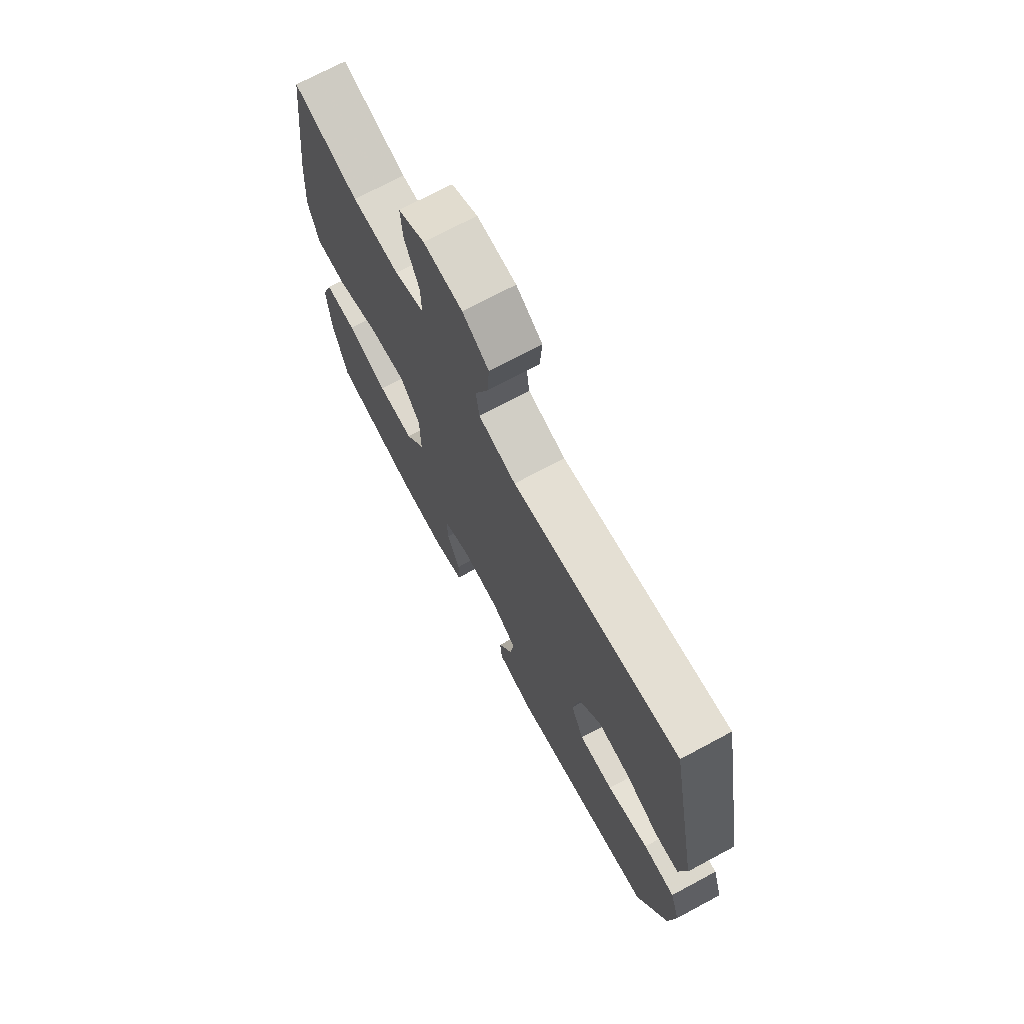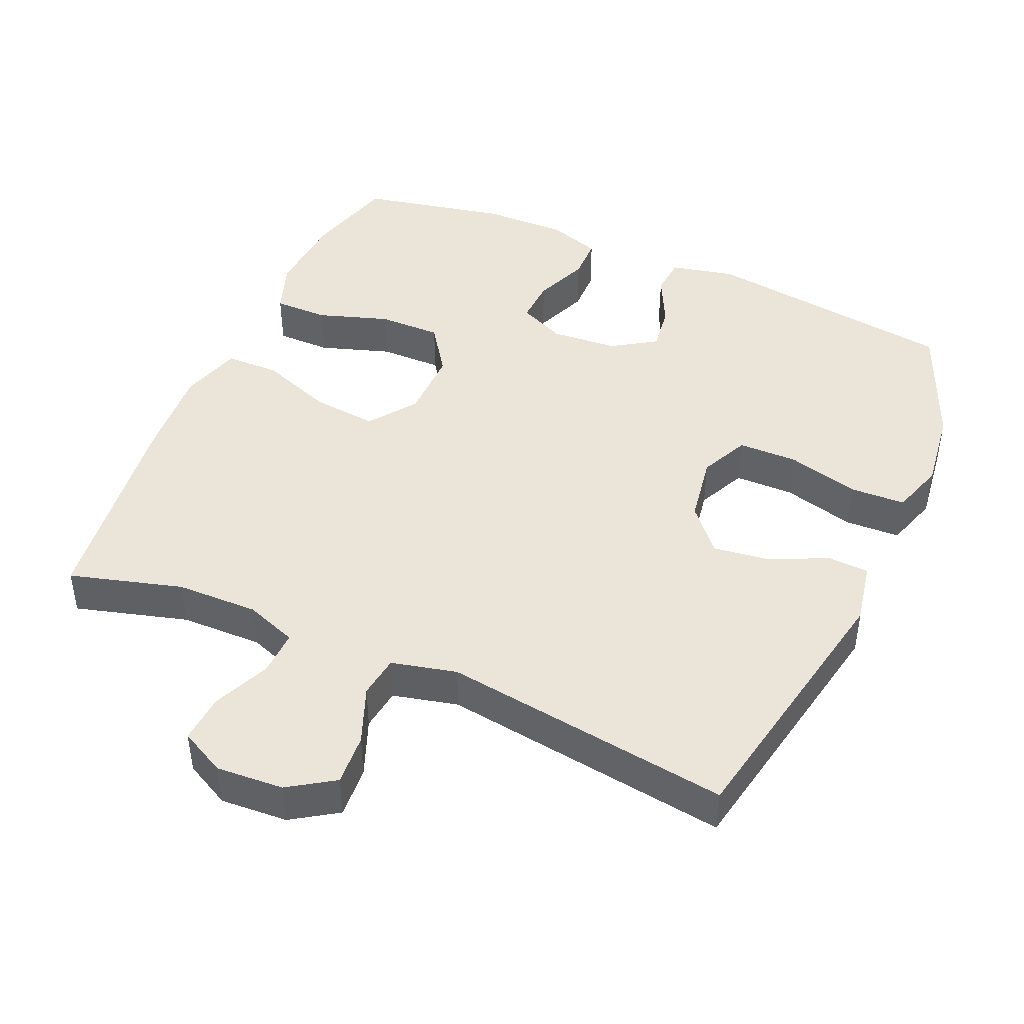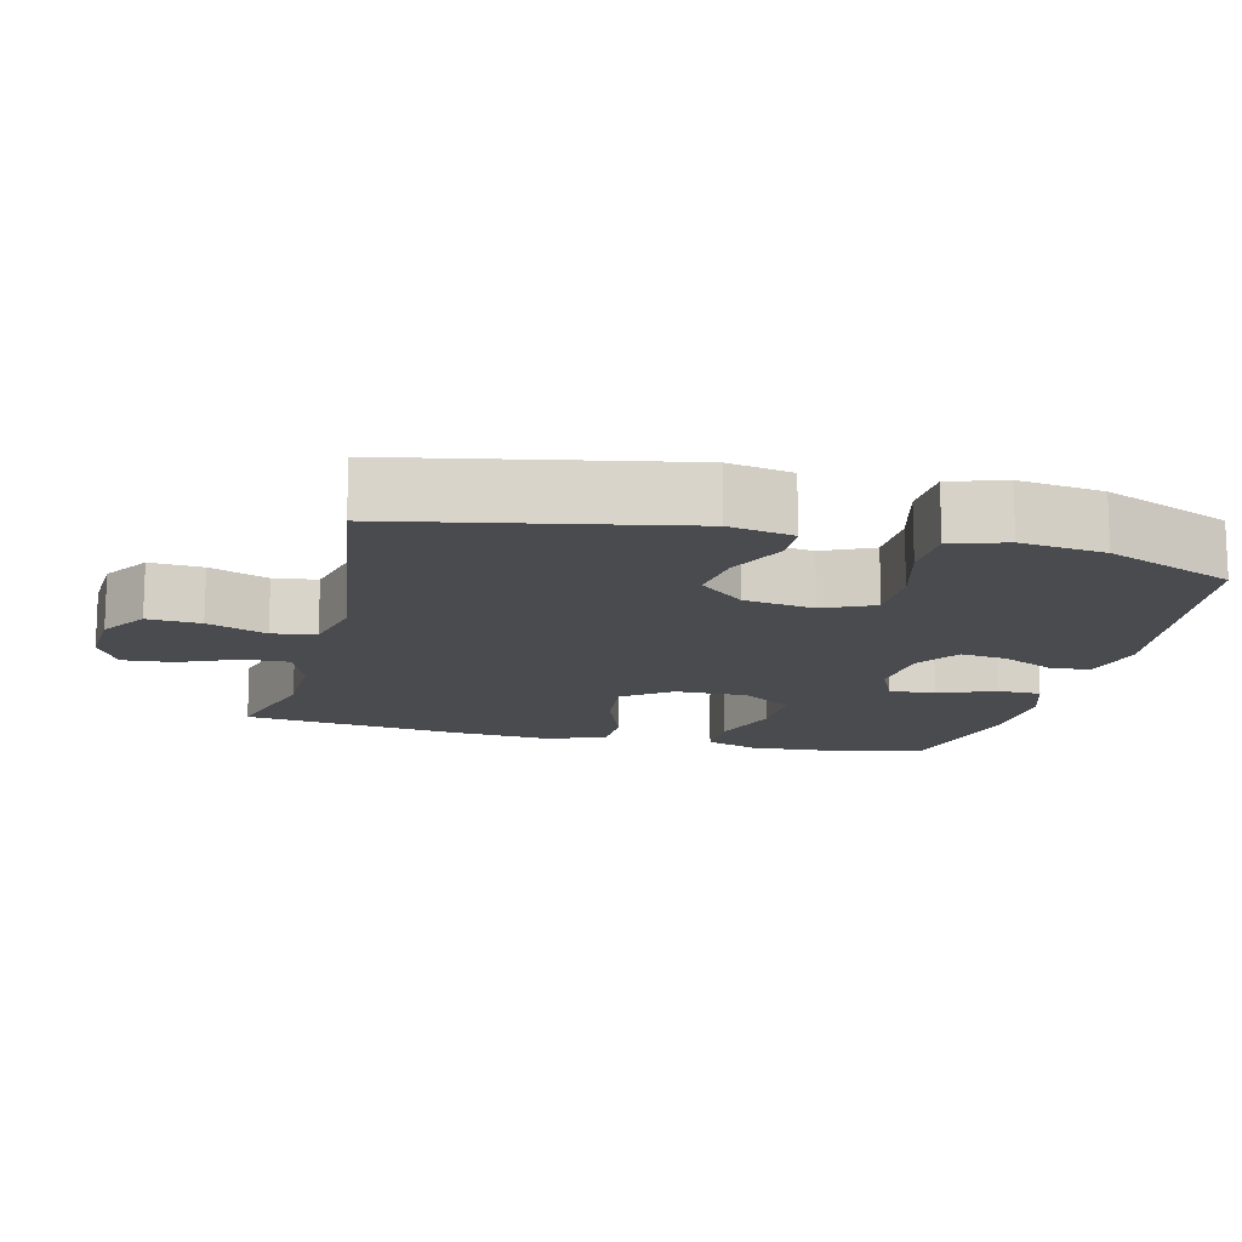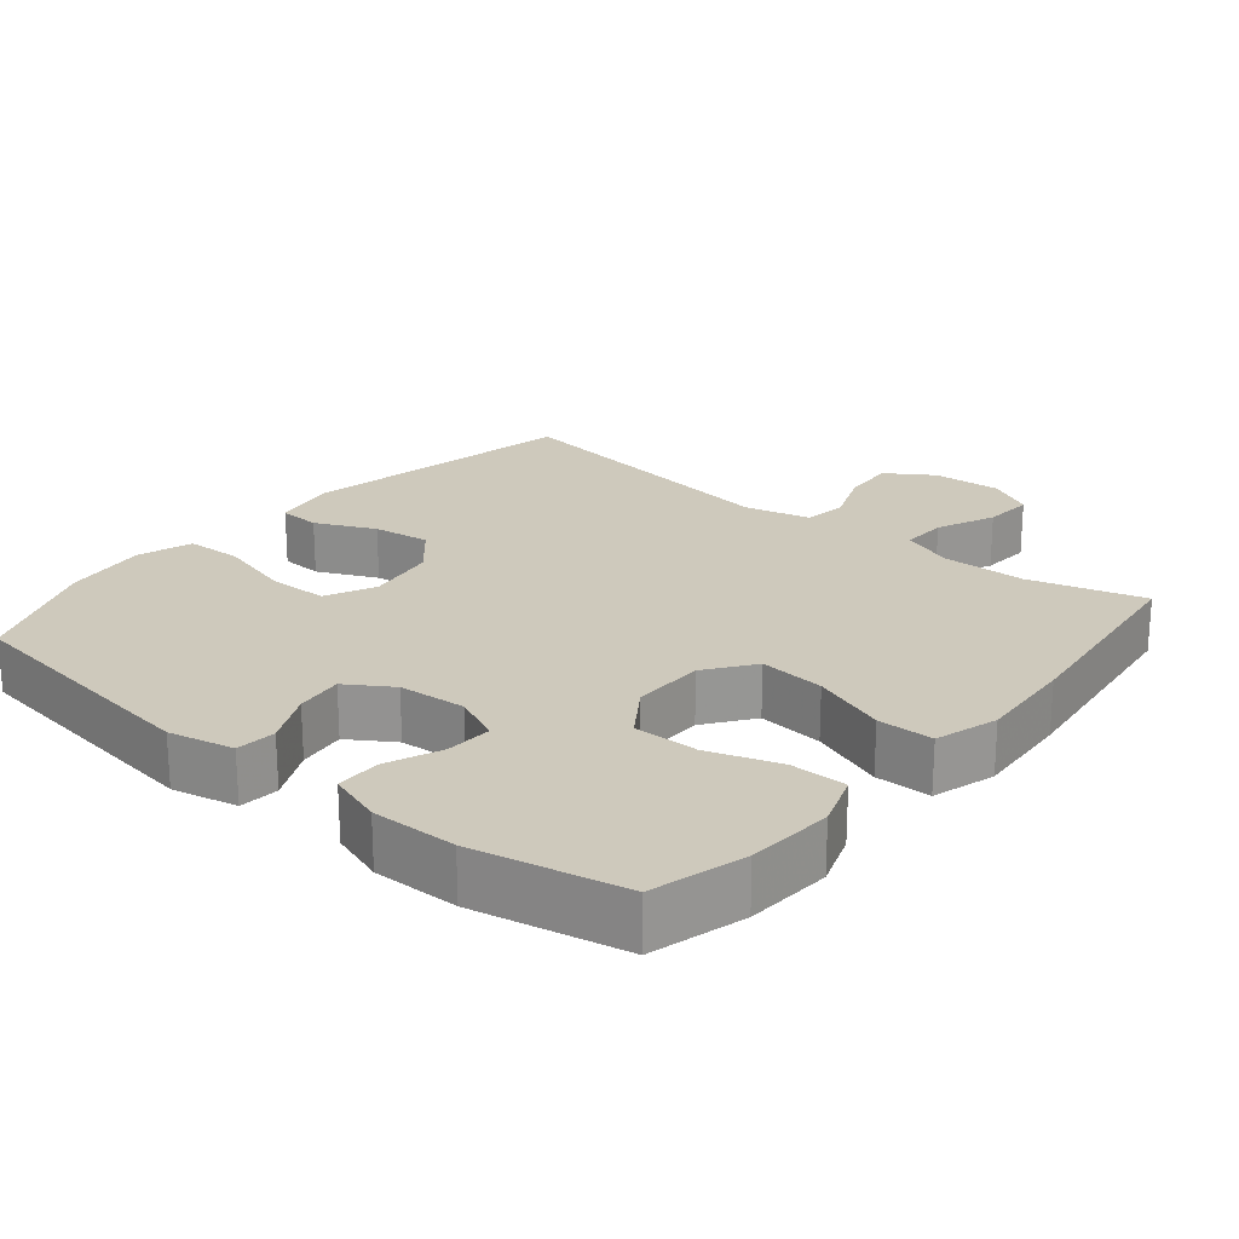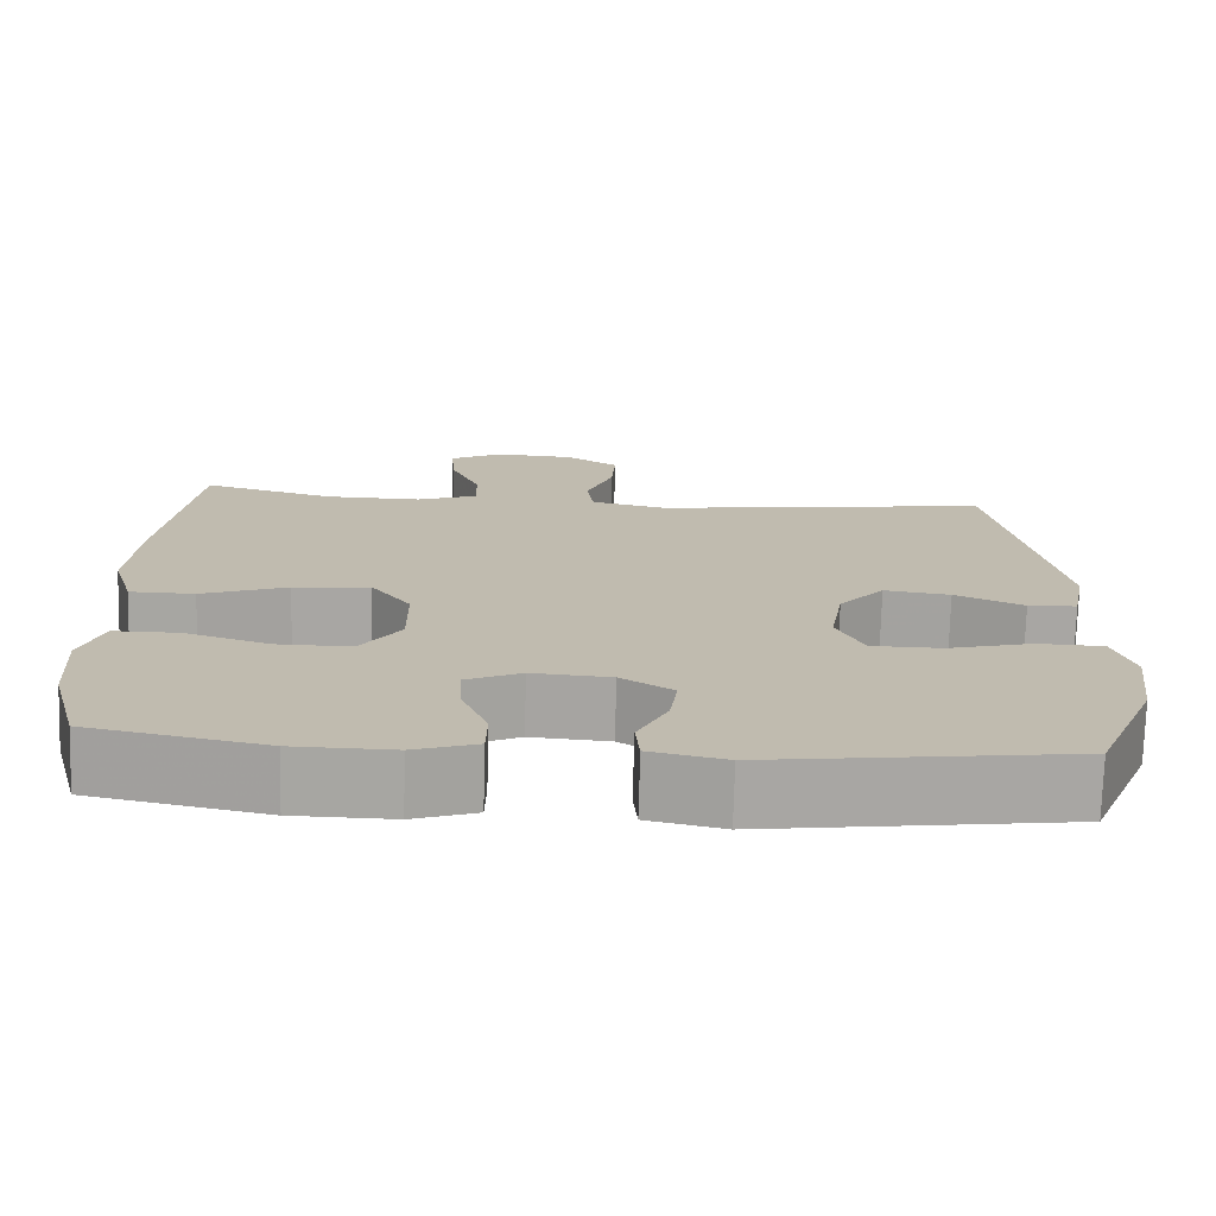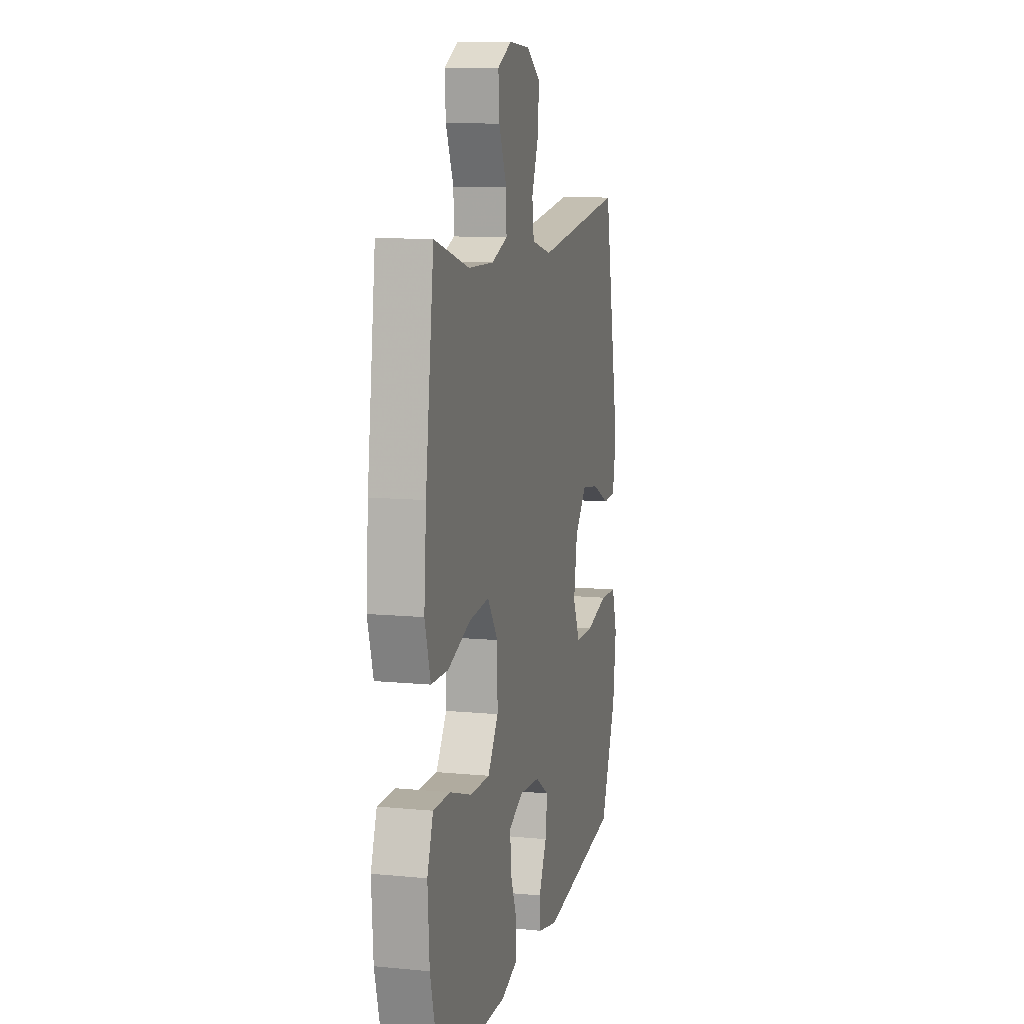
<metadata>
{"format":"obj","ext":"obj","renderer":"f3d","projection":"perspective","resolution":1024,"background":"white","views":[{"elev":71.7,"azim":61.8,"up":"+Z"},{"elev":44.5,"azim":23.7,"up":"+Y"},{"elev":-14.2,"azim":76.3,"up":"+Y"},{"elev":22.3,"azim":-140.2,"up":"+Y"},{"elev":-74.1,"azim":-1.6,"up":"+Z"},{"elev":10.3,"azim":-76.2,"up":"+Z"}]}
</metadata>
<code>
v 0.5 0.07 0.5
v 0.574 0.07 0.114
v 0.557 0.07 0.026
v 0.499 0.07 0.023
v 0.417 0.07 0.061
v 0.338 0.07 0.072
v 0.284 0.07 0.01
v 0.268 0.07 -0.087
v 0.3 0.07 -0.156
v 0.384 0.07 -0.157
v 0.486 0.07 -0.13
v 0.564 0.07 -0.133
v 0.588 0.07 -0.208
v 0.573 0.07 -0.324
v 0.5 0.07 -0.5
v 0.14 0.07 -0.549
v 0.05 0.07 -0.529
v 0.045 0.07 -0.474
v 0.081 0.07 -0.401
v 0.09 0.07 -0.335
v 0.028 0.07 -0.295
v -0.066 0.07 -0.288
v -0.132 0.07 -0.318
v -0.129 0.07 -0.382
v -0.098 0.07 -0.459
v -0.099 0.07 -0.52
v -0.174 0.07 -0.545
v -0.292 0.07 -0.543
v -0.5 0.07 -0.5
v -0.535 0.07 -0.37
v -0.543 0.07 -0.251
v -0.516 0.07 -0.176
v -0.439 0.07 -0.176
v -0.339 0.07 -0.209
v -0.25 0.07 -0.21
v -0.202 0.07 -0.14
v -0.203 0.07 -0.04
v -0.251 0.07 0.026
v -0.342 0.07 0.017
v -0.445 0.07 -0.021
v -0.522 0.07 -0.02
v -0.548 0.07 0.067
v -0.538 0.07 0.203
v -0.5 0.07 0.5
v -0.341 0.07 0.455
v -0.225 0.07 0.453
v -0.152 0.07 0.48
v -0.154 0.07 0.544
v -0.189 0.07 0.625
v -0.194 0.07 0.694
v -0.13 0.07 0.727
v -0.035 0.07 0.721
v 0.029 0.07 0.679
v 0.024 0.07 0.606
v -0.008 0.07 0.525
v 0 0.07 0.465
v 0.092 0.07 0.443
v 0.5 0 0.5
v 0.574 0 0.114
v 0.557 0 0.026
v 0.499 0 0.023
v 0.417 0 0.061
v 0.338 0 0.072
v 0.284 0 0.01
v 0.268 0 -0.087
v 0.3 0 -0.156
v 0.384 0 -0.157
v 0.486 0 -0.13
v 0.564 0 -0.133
v 0.588 0 -0.208
v 0.573 0 -0.324
v 0.5 0 -0.5
v 0.14 0 -0.549
v 0.05 0 -0.529
v 0.045 0 -0.474
v 0.081 0 -0.401
v 0.09 0 -0.335
v 0.028 0 -0.295
v -0.066 0 -0.288
v -0.132 0 -0.318
v -0.129 0 -0.382
v -0.098 0 -0.459
v -0.099 0 -0.52
v -0.174 0 -0.545
v -0.292 0 -0.543
v -0.5 0 -0.5
v -0.535 0 -0.37
v -0.543 0 -0.251
v -0.516 0 -0.176
v -0.439 0 -0.176
v -0.339 0 -0.209
v -0.25 0 -0.21
v -0.202 0 -0.14
v -0.203 0 -0.04
v -0.251 0 0.026
v -0.342 0 0.017
v -0.445 0 -0.021
v -0.522 0 -0.02
v -0.548 0 0.067
v -0.538 0 0.203
v -0.5 0 0.5
v -0.341 0 0.455
v -0.225 0 0.453
v -0.152 0 0.48
v -0.154 0 0.544
v -0.189 0 0.625
v -0.194 0 0.694
v -0.13 0 0.727
v -0.035 0 0.721
v 0.029 0 0.679
v 0.024 0 0.606
v -0.008 0 0.525
v 0 0 0.465
v 0.092 0 0.443
f 52 53 54 55
f 52 55 56
f 51 52 56
f 48 49 50 51
f 47 48 51 56
f 46 47 56 57
f 42 43 44 45
f 42 45 46 57
f 39 40 41 42
f 38 39 42 57
f 31 32 33 34
f 31 34 35
f 30 31 35
f 29 30 35
f 28 29 35
f 27 28 35 36
f 24 25 26 27
f 23 24 27 36
f 16 17 18 19
f 16 19 20
f 15 16 20
f 14 15 20 21
f 10 11 12 13
f 9 10 13 14
f 2 3 4 5
f 2 5 6
f 1 2 6
f 37 38 57 1
f 22 23 36 37
f 9 14 21 22
f 8 9 22 37
f 7 8 37
f 1 6 7 37
f 112 111 110 109
f 113 112 109
f 113 109 108
f 108 107 106 105
f 113 108 105 104
f 114 113 104 103
f 102 101 100 99
f 114 103 102 99
f 99 98 97 96
f 114 99 96 95
f 91 90 89 88
f 92 91 88
f 92 88 87
f 92 87 86
f 92 86 85
f 93 92 85 84
f 84 83 82 81
f 93 84 81 80
f 76 75 74 73
f 77 76 73
f 77 73 72
f 78 77 72 71
f 70 69 68 67
f 71 70 67 66
f 62 61 60 59
f 63 62 59
f 63 59 58
f 58 114 95 94
f 94 93 80 79
f 79 78 71 66
f 94 79 66 65
f 94 65 64
f 94 64 63 58
f 1 58 59 2
f 2 59 60 3
f 3 60 61 4
f 4 61 62 5
f 5 62 63 6
f 6 63 64 7
f 7 64 65 8
f 8 65 66 9
f 9 66 67 10
f 10 67 68 11
f 11 68 69 12
f 12 69 70 13
f 13 70 71 14
f 14 71 72 15
f 15 72 73 16
f 16 73 74 17
f 17 74 75 18
f 18 75 76 19
f 19 76 77 20
f 20 77 78 21
f 21 78 79 22
f 22 79 80 23
f 23 80 81 24
f 24 81 82 25
f 25 82 83 26
f 26 83 84 27
f 27 84 85 28
f 28 85 86 29
f 29 86 87 30
f 30 87 88 31
f 31 88 89 32
f 32 89 90 33
f 33 90 91 34
f 34 91 92 35
f 35 92 93 36
f 36 93 94 37
f 37 94 95 38
f 38 95 96 39
f 39 96 97 40
f 40 97 98 41
f 41 98 99 42
f 42 99 100 43
f 43 100 101 44
f 44 101 102 45
f 45 102 103 46
f 46 103 104 47
f 47 104 105 48
f 48 105 106 49
f 49 106 107 50
f 50 107 108 51
f 51 108 109 52
f 52 109 110 53
f 53 110 111 54
f 54 111 112 55
f 55 112 113 56
f 56 113 114 57
f 57 114 58 1

</code>
